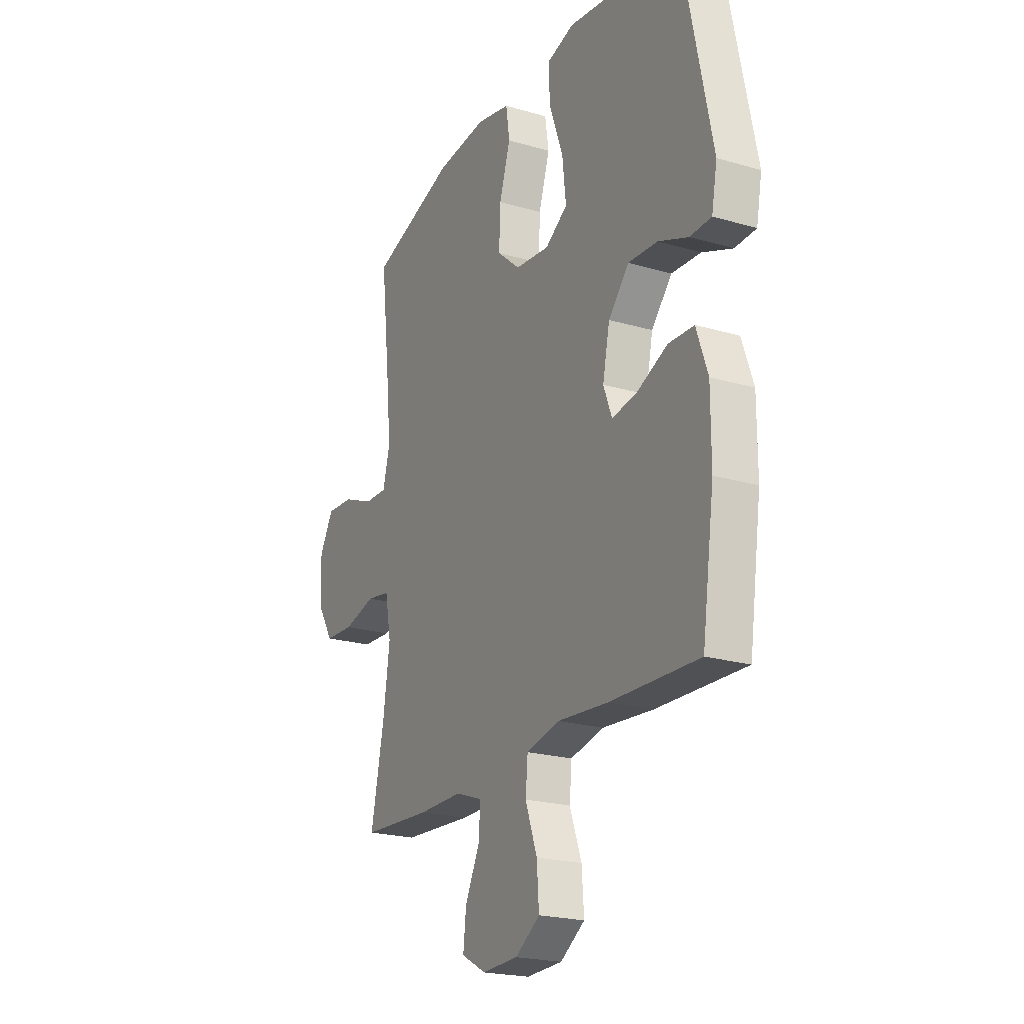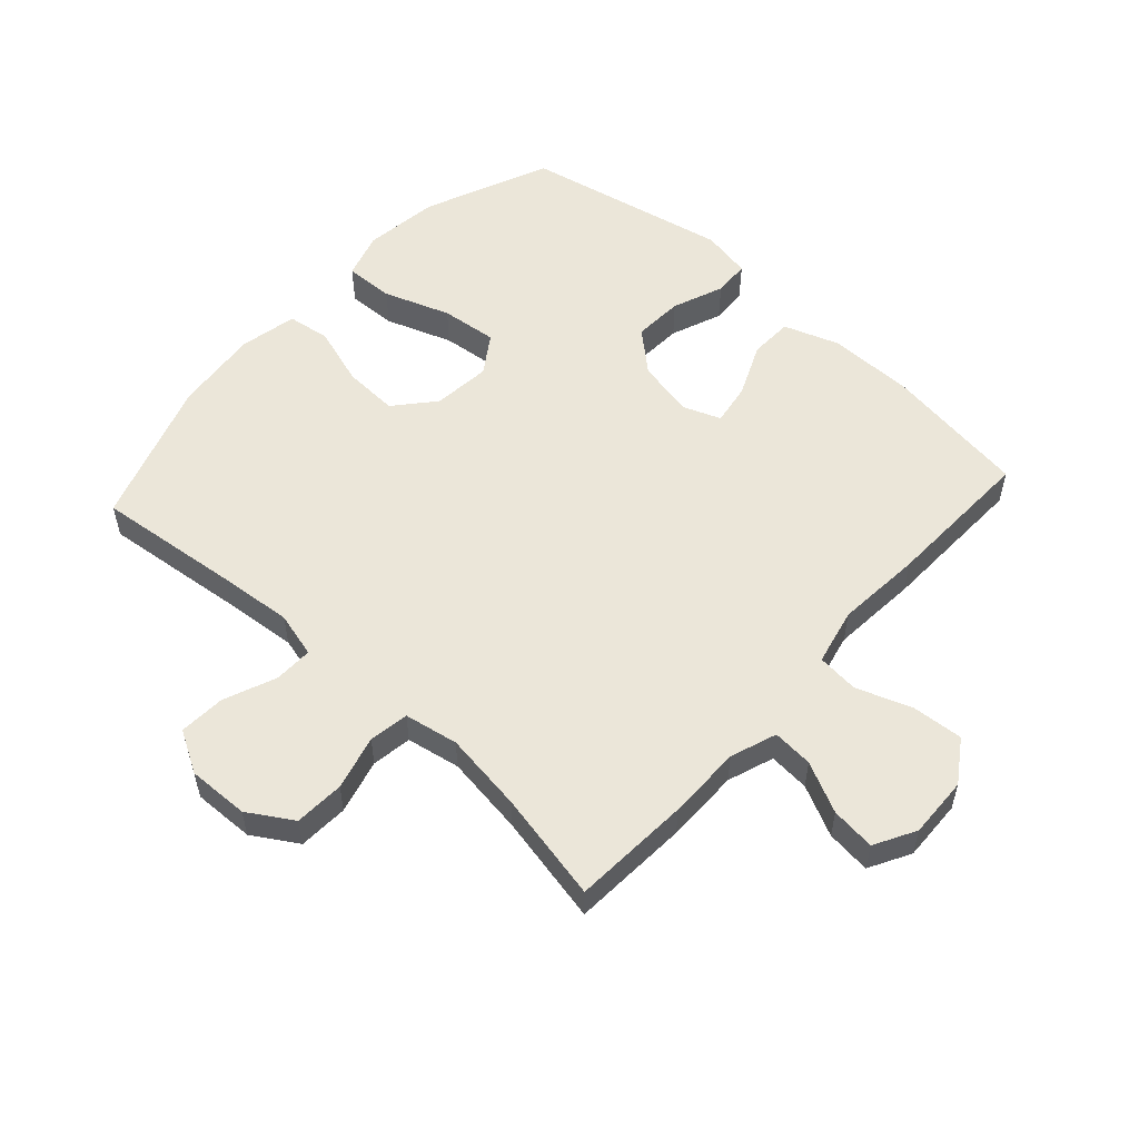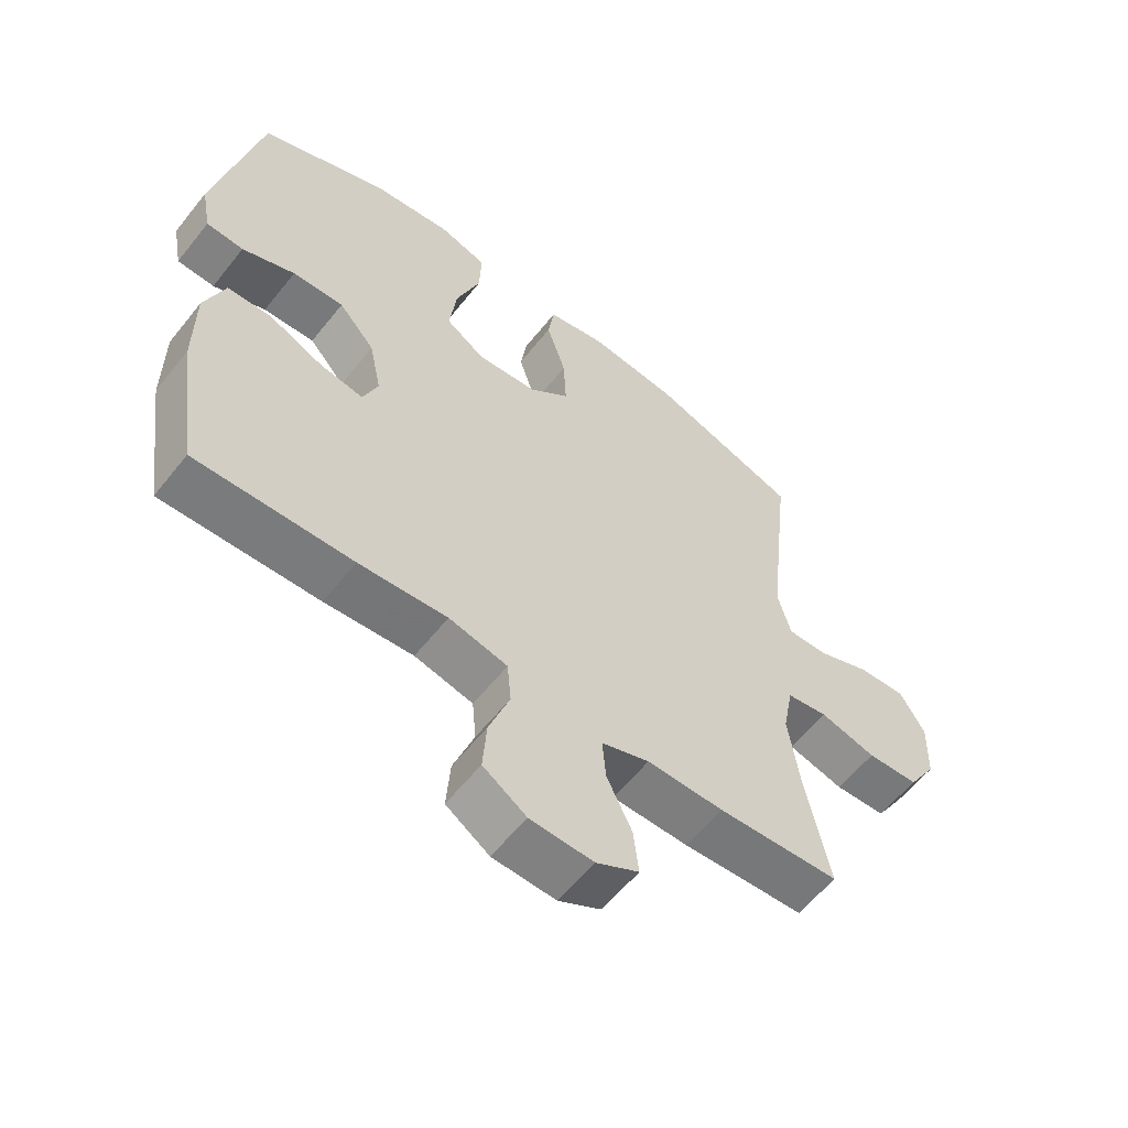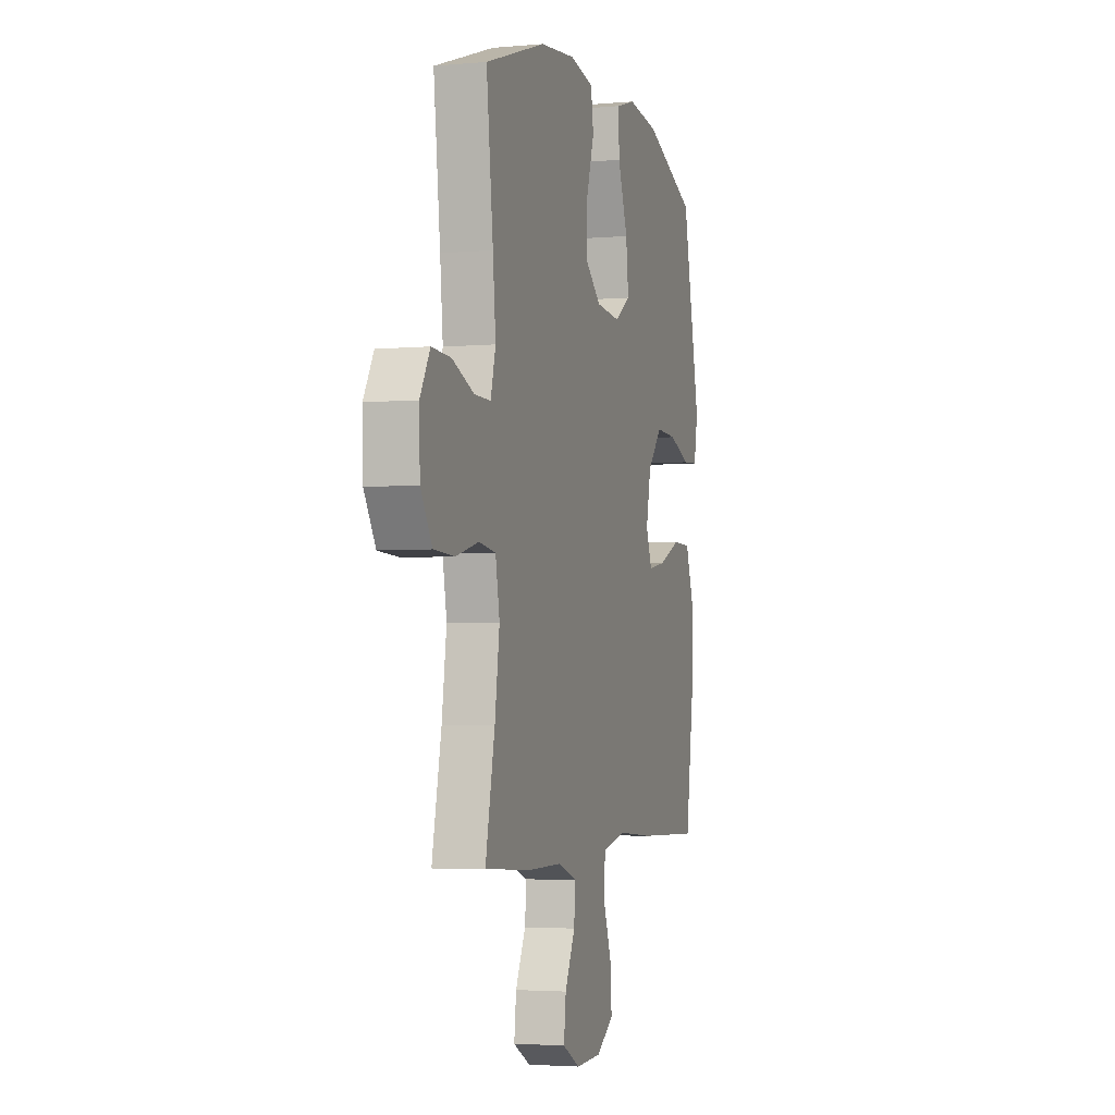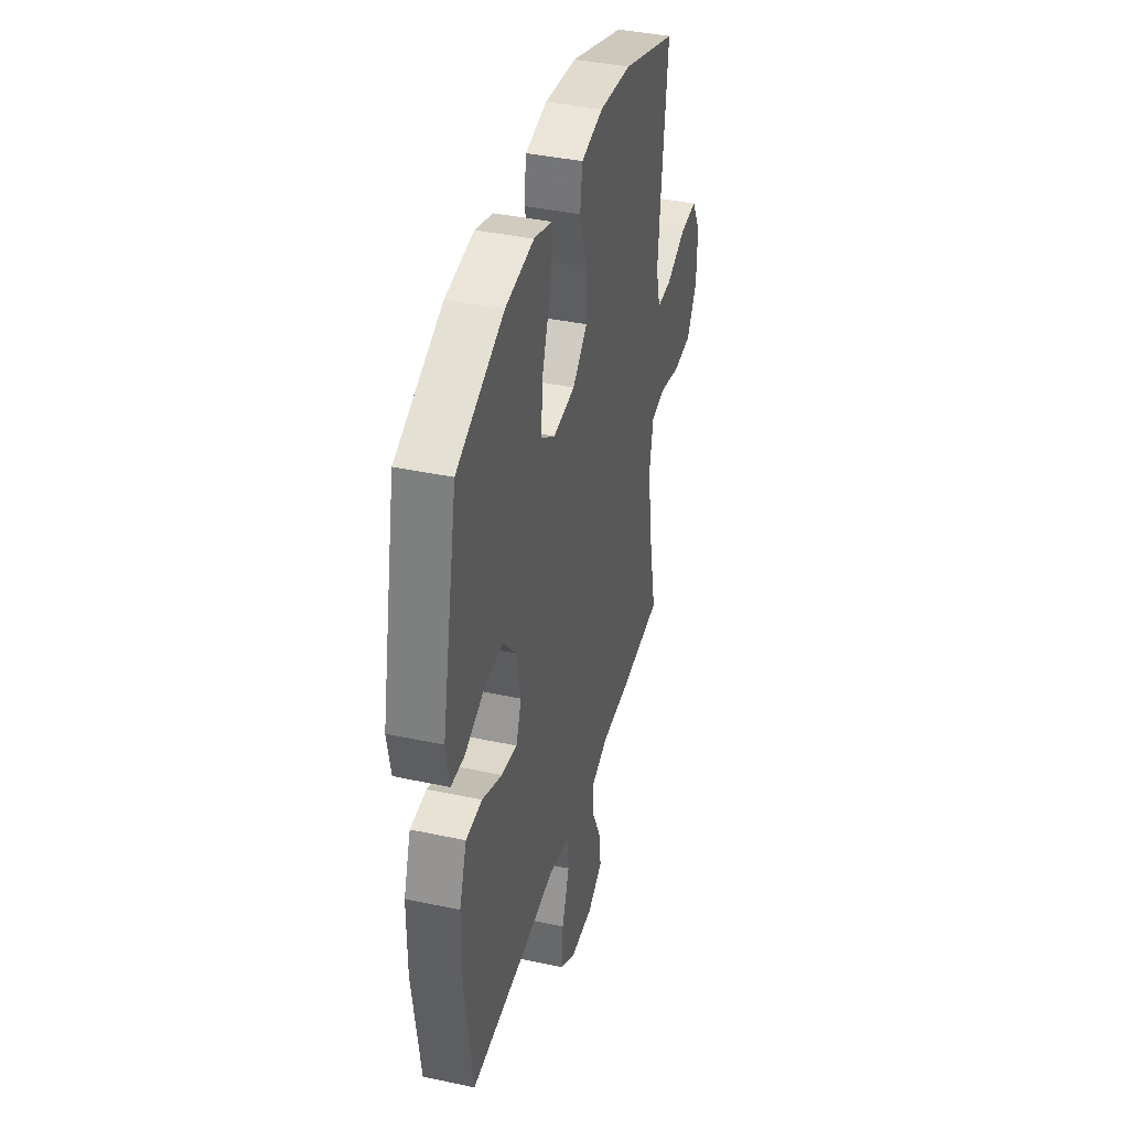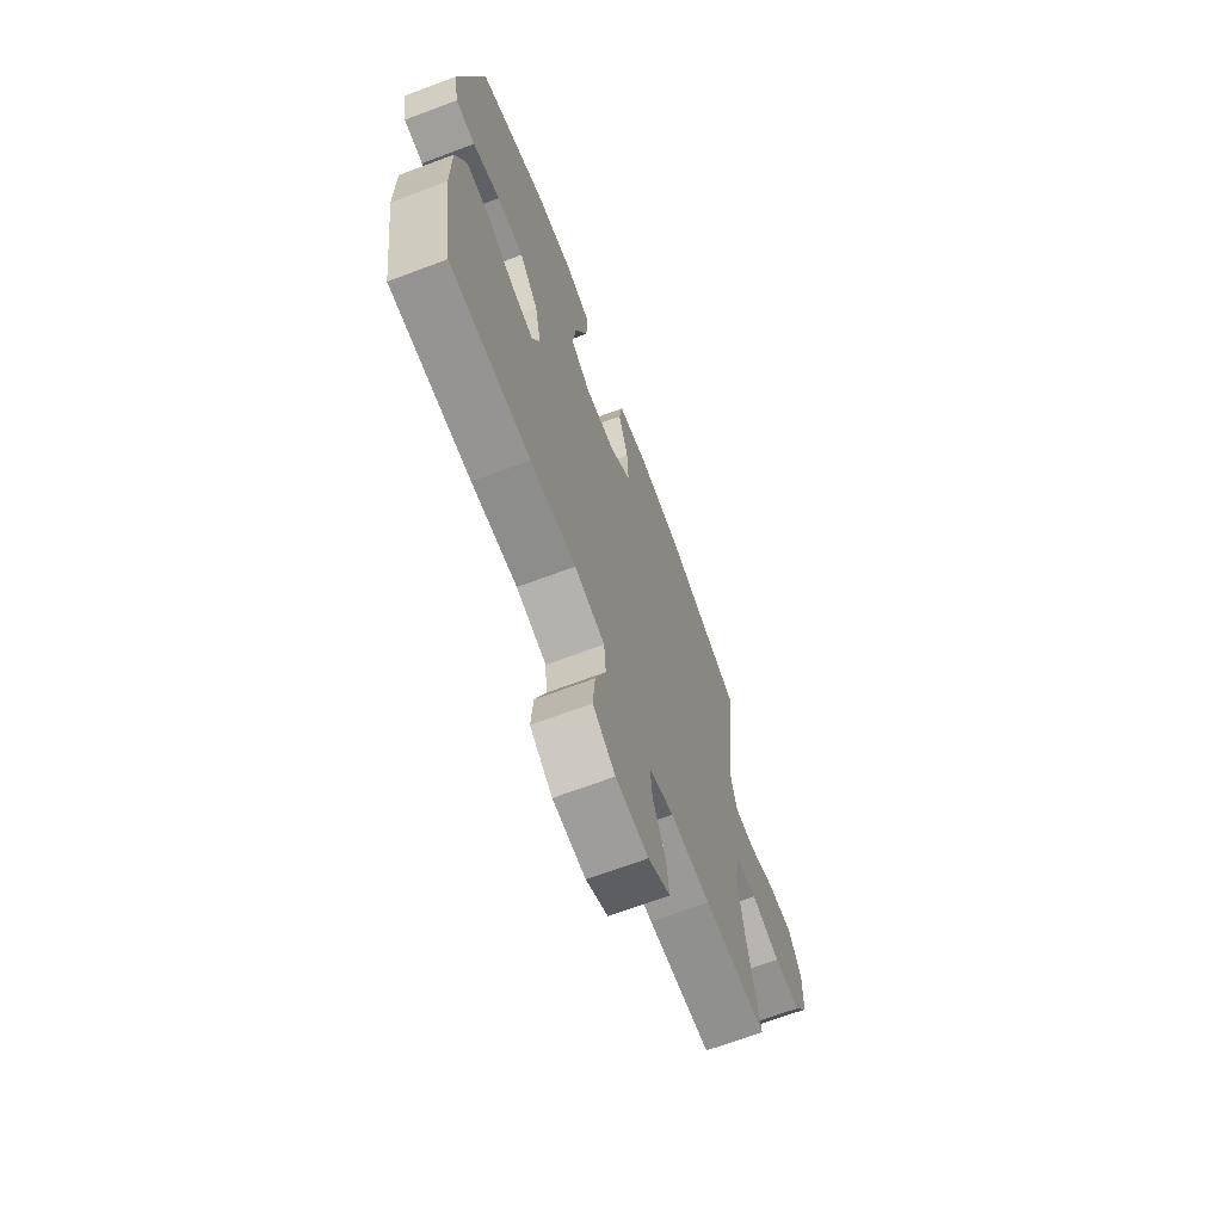
<metadata>
{"format":"obj","ext":"obj","renderer":"f3d","projection":"perspective","resolution":1024,"background":"white","views":[{"elev":-21.6,"azim":-117.4,"up":"+Z"},{"elev":55.1,"azim":132.3,"up":"+Y"},{"elev":-59.2,"azim":-38.2,"up":"+Z"},{"elev":-3.3,"azim":107.1,"up":"+Z"},{"elev":39.5,"azim":-75.1,"up":"+Z"},{"elev":-68.6,"azim":-69.4,"up":"+Z"}]}
</metadata>
<code>
v -0.5 0.07 0.5
v -0.3 0.07 0.584
v -0.179 0.07 0.6
v -0.104 0.07 0.577
v -0.107 0.07 0.498
v -0.145 0.07 0.392
v -0.155 0.07 0.302
v -0.094 0.07 0.261
v -0.001 0.07 0.27
v 0.062 0.07 0.324
v 0.058 0.07 0.412
v 0.028 0.07 0.507
v 0.038 0.07 0.575
v 0.13 0.07 0.594
v 0.267 0.07 0.579
v 0.5 0.07 0.5
v 0.474 0.07 0.268
v 0.463 0.07 0.151
v 0.482 0.07 0.078
v 0.544 0.07 0.079
v 0.628 0.07 0.113
v 0.702 0.07 0.117
v 0.74 0.07 0.05
v 0.737 0.07 -0.048
v 0.693 0.07 -0.119
v 0.613 0.07 -0.123
v 0.526 0.07 -0.1
v 0.462 0.07 -0.11
v 0.446 0.07 -0.196
v 0.464 0.07 -0.324
v 0.5 0.07 -0.5
v 0.311 0.07 -0.511
v 0.192 0.07 -0.51
v 0.118 0.07 -0.536
v 0.123 0.07 -0.601
v 0.162 0.07 -0.682
v 0.17 0.07 -0.753
v 0.104 0.07 -0.789
v 0.006 0.07 -0.785
v -0.061 0.07 -0.74
v -0.055 0.07 -0.659
v -0.023 0.07 -0.57
v -0.029 0.07 -0.503
v -0.12 0.07 -0.482
v -0.257 0.07 -0.493
v -0.5 0.07 -0.5
v -0.533 0.07 -0.269
v -0.533 0.07 -0.132
v -0.502 0.07 -0.044
v -0.433 0.07 -0.042
v -0.348 0.07 -0.08
v -0.281 0.07 -0.091
v -0.258 0.07 -0.031
v -0.277 0.07 0.061
v -0.333 0.07 0.125
v -0.413 0.07 0.121
v -0.495 0.07 0.089
v -0.553 0.07 0.092
v -0.568 0.07 0.172
v -0.5 0 0.5
v -0.3 0 0.584
v -0.179 0 0.6
v -0.104 0 0.577
v -0.107 0 0.498
v -0.145 0 0.392
v -0.155 0 0.302
v -0.094 0 0.261
v -0.001 0 0.27
v 0.062 0 0.324
v 0.058 0 0.412
v 0.028 0 0.507
v 0.038 0 0.575
v 0.13 0 0.594
v 0.267 0 0.579
v 0.5 0 0.5
v 0.474 0 0.268
v 0.463 0 0.151
v 0.482 0 0.078
v 0.544 0 0.079
v 0.628 0 0.113
v 0.702 0 0.117
v 0.74 0 0.05
v 0.737 0 -0.048
v 0.693 0 -0.119
v 0.613 0 -0.123
v 0.526 0 -0.1
v 0.462 0 -0.11
v 0.446 0 -0.196
v 0.464 0 -0.324
v 0.5 0 -0.5
v 0.311 0 -0.511
v 0.192 0 -0.51
v 0.118 0 -0.536
v 0.123 0 -0.601
v 0.162 0 -0.682
v 0.17 0 -0.753
v 0.104 0 -0.789
v 0.006 0 -0.785
v -0.061 0 -0.74
v -0.055 0 -0.659
v -0.023 0 -0.57
v -0.029 0 -0.503
v -0.12 0 -0.482
v -0.257 0 -0.493
v -0.5 0 -0.5
v -0.533 0 -0.269
v -0.533 0 -0.132
v -0.502 0 -0.044
v -0.433 0 -0.042
v -0.348 0 -0.08
v -0.281 0 -0.091
v -0.258 0 -0.031
v -0.277 0 0.061
v -0.333 0 0.125
v -0.413 0 0.121
v -0.495 0 0.089
v -0.553 0 0.092
v -0.568 0 0.172
f 4 5 6
f 3 4 6
f 2 3 6
f 1 2 6
f 59 1 6
f 58 59 6
f 57 58 6
f 56 57 6
f 55 56 6 7
f 54 55 7 8
f 53 54 8 9
f 52 53 9 10
f 49 50 51
f 48 49 51
f 47 48 51
f 46 47 51
f 45 46 51
f 44 45 51
f 43 44 51 52
f 40 41 42
f 39 40 42
f 38 39 42
f 37 38 42
f 36 37 42
f 35 36 42
f 34 35 42 43
f 43 52 10
f 34 43 10
f 33 34 10
f 33 10 11
f 32 33 11
f 31 32 11
f 30 31 11
f 25 26 27
f 24 25 27
f 23 24 27
f 22 23 27
f 21 22 27
f 20 21 27
f 19 20 27 28
f 18 19 28 29
f 15 16 17
f 14 15 17
f 13 14 17
f 12 13 17
f 11 12 17
f 11 17 18
f 29 30 11
f 11 18 29
f 65 64 63
f 65 63 62
f 65 62 61
f 65 61 60
f 65 60 118
f 65 118 117
f 65 117 116
f 65 116 115
f 66 65 115 114
f 67 66 114 113
f 68 67 113 112
f 69 68 112 111
f 110 109 108
f 110 108 107
f 110 107 106
f 110 106 105
f 110 105 104
f 110 104 103
f 111 110 103 102
f 101 100 99
f 101 99 98
f 101 98 97
f 101 97 96
f 101 96 95
f 101 95 94
f 102 101 94 93
f 69 111 102
f 69 102 93
f 69 93 92
f 70 69 92
f 70 92 91
f 70 91 90
f 70 90 89
f 86 85 84
f 86 84 83
f 86 83 82
f 86 82 81
f 86 81 80
f 86 80 79
f 87 86 79 78
f 88 87 78 77
f 76 75 74
f 76 74 73
f 76 73 72
f 76 72 71
f 76 71 70
f 77 76 70
f 70 89 88
f 88 77 70
f 1 60 61 2
f 2 61 62 3
f 3 62 63 4
f 4 63 64 5
f 5 64 65 6
f 6 65 66 7
f 7 66 67 8
f 8 67 68 9
f 9 68 69 10
f 10 69 70 11
f 11 70 71 12
f 12 71 72 13
f 13 72 73 14
f 14 73 74 15
f 15 74 75 16
f 16 75 76 17
f 17 76 77 18
f 18 77 78 19
f 19 78 79 20
f 20 79 80 21
f 21 80 81 22
f 22 81 82 23
f 23 82 83 24
f 24 83 84 25
f 25 84 85 26
f 26 85 86 27
f 27 86 87 28
f 28 87 88 29
f 29 88 89 30
f 30 89 90 31
f 31 90 91 32
f 32 91 92 33
f 33 92 93 34
f 34 93 94 35
f 35 94 95 36
f 36 95 96 37
f 37 96 97 38
f 38 97 98 39
f 39 98 99 40
f 40 99 100 41
f 41 100 101 42
f 42 101 102 43
f 43 102 103 44
f 44 103 104 45
f 45 104 105 46
f 46 105 106 47
f 47 106 107 48
f 48 107 108 49
f 49 108 109 50
f 50 109 110 51
f 51 110 111 52
f 52 111 112 53
f 53 112 113 54
f 54 113 114 55
f 55 114 115 56
f 56 115 116 57
f 57 116 117 58
f 58 117 118 59
f 59 118 60 1

</code>
